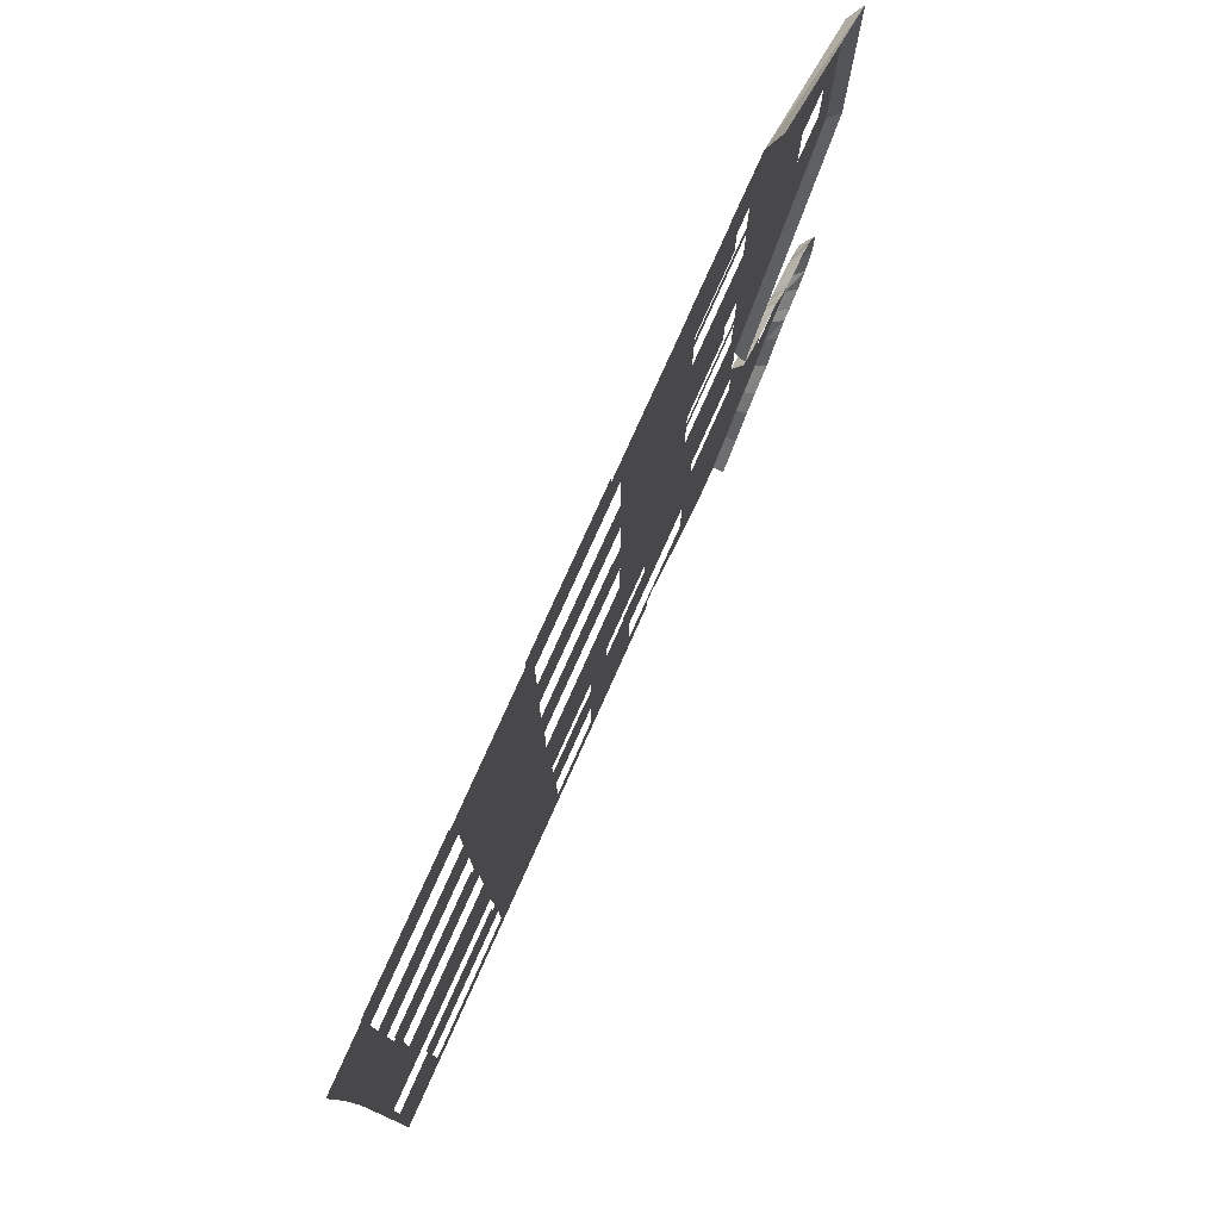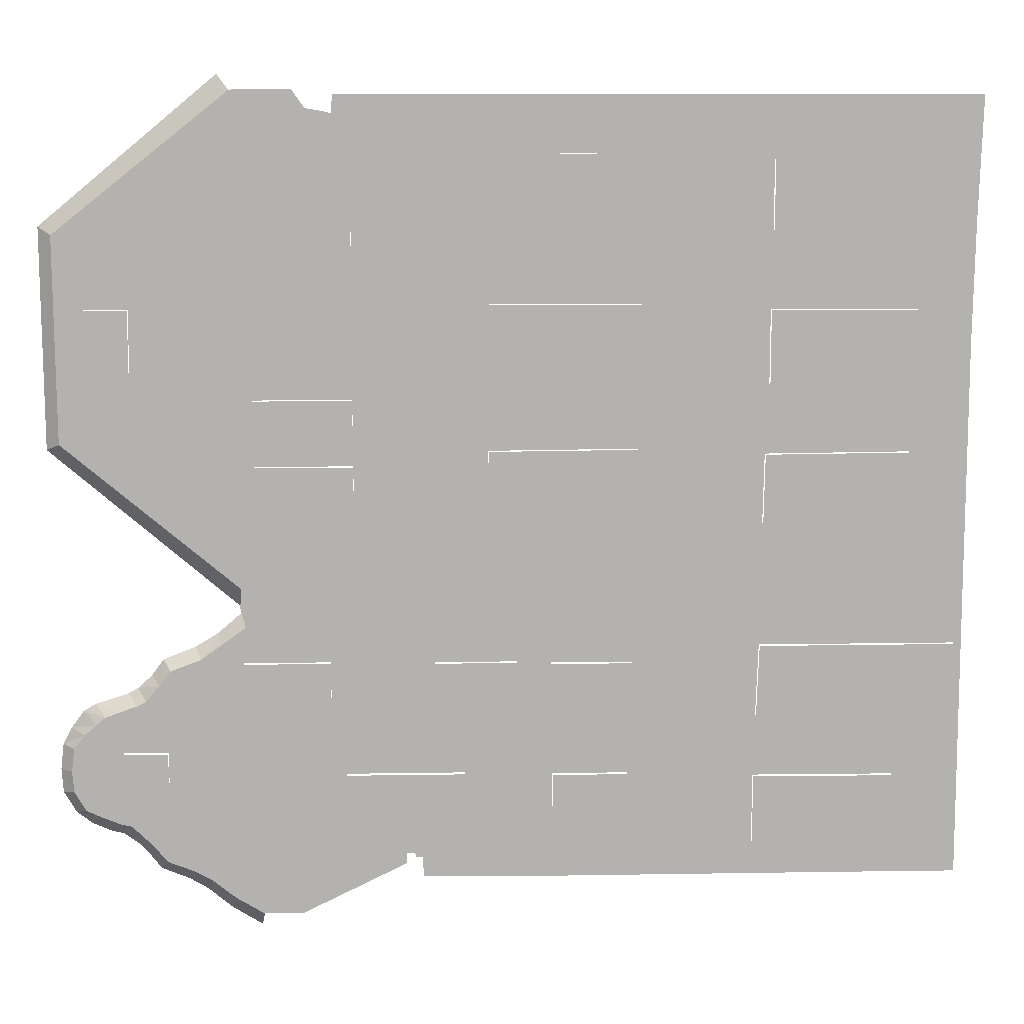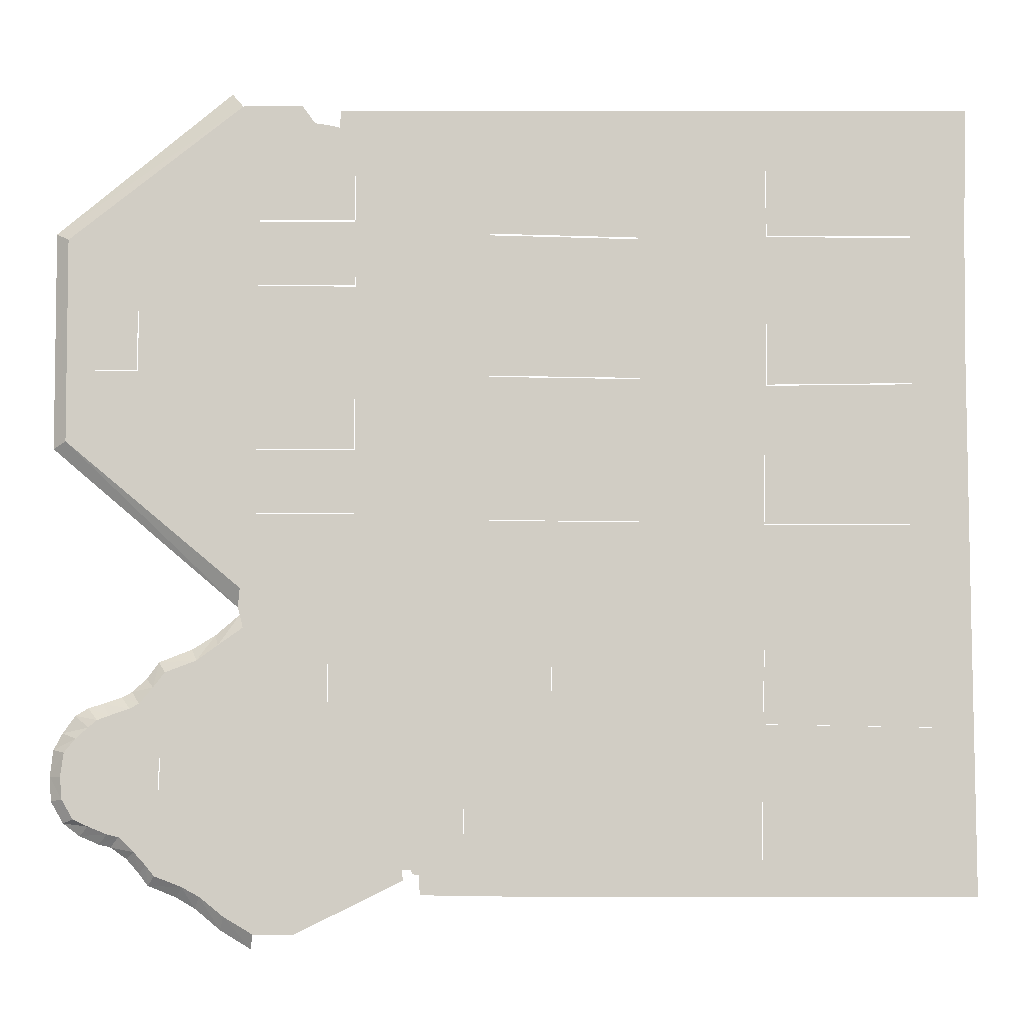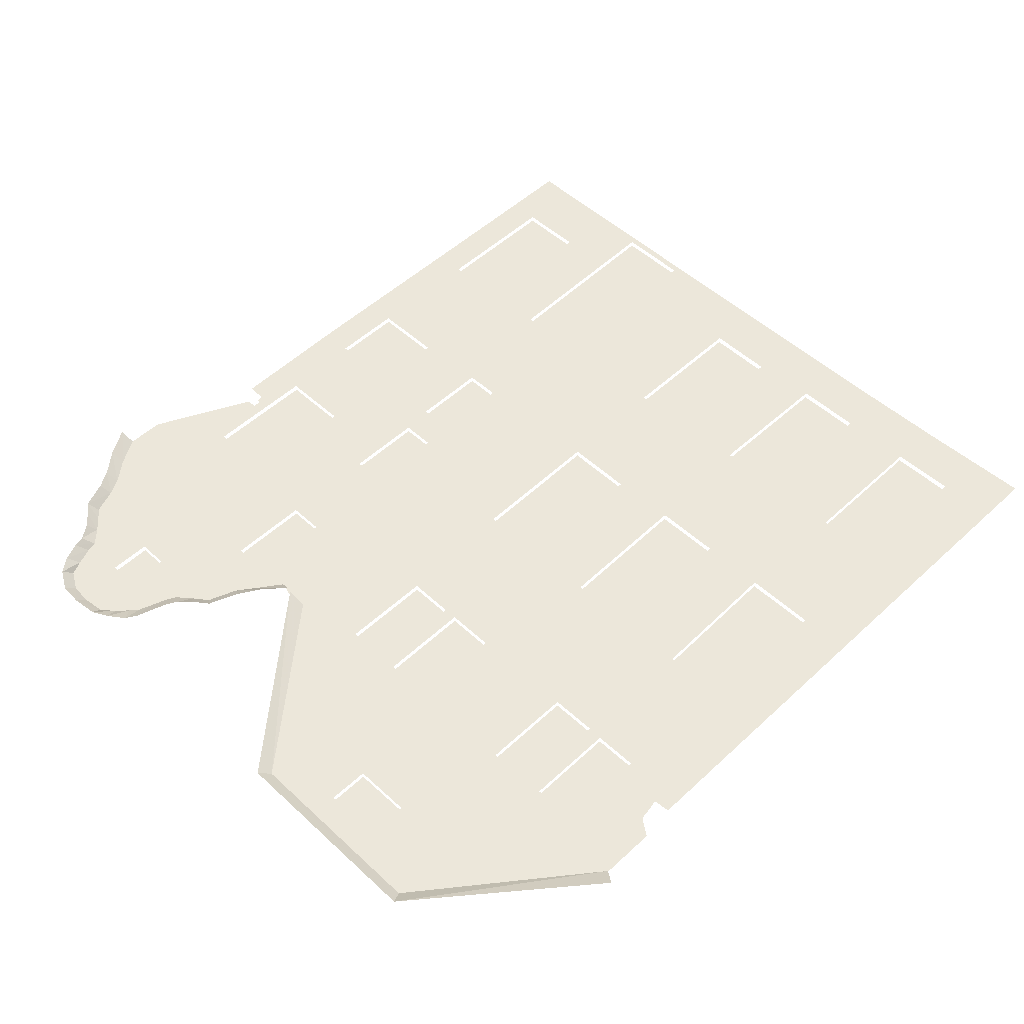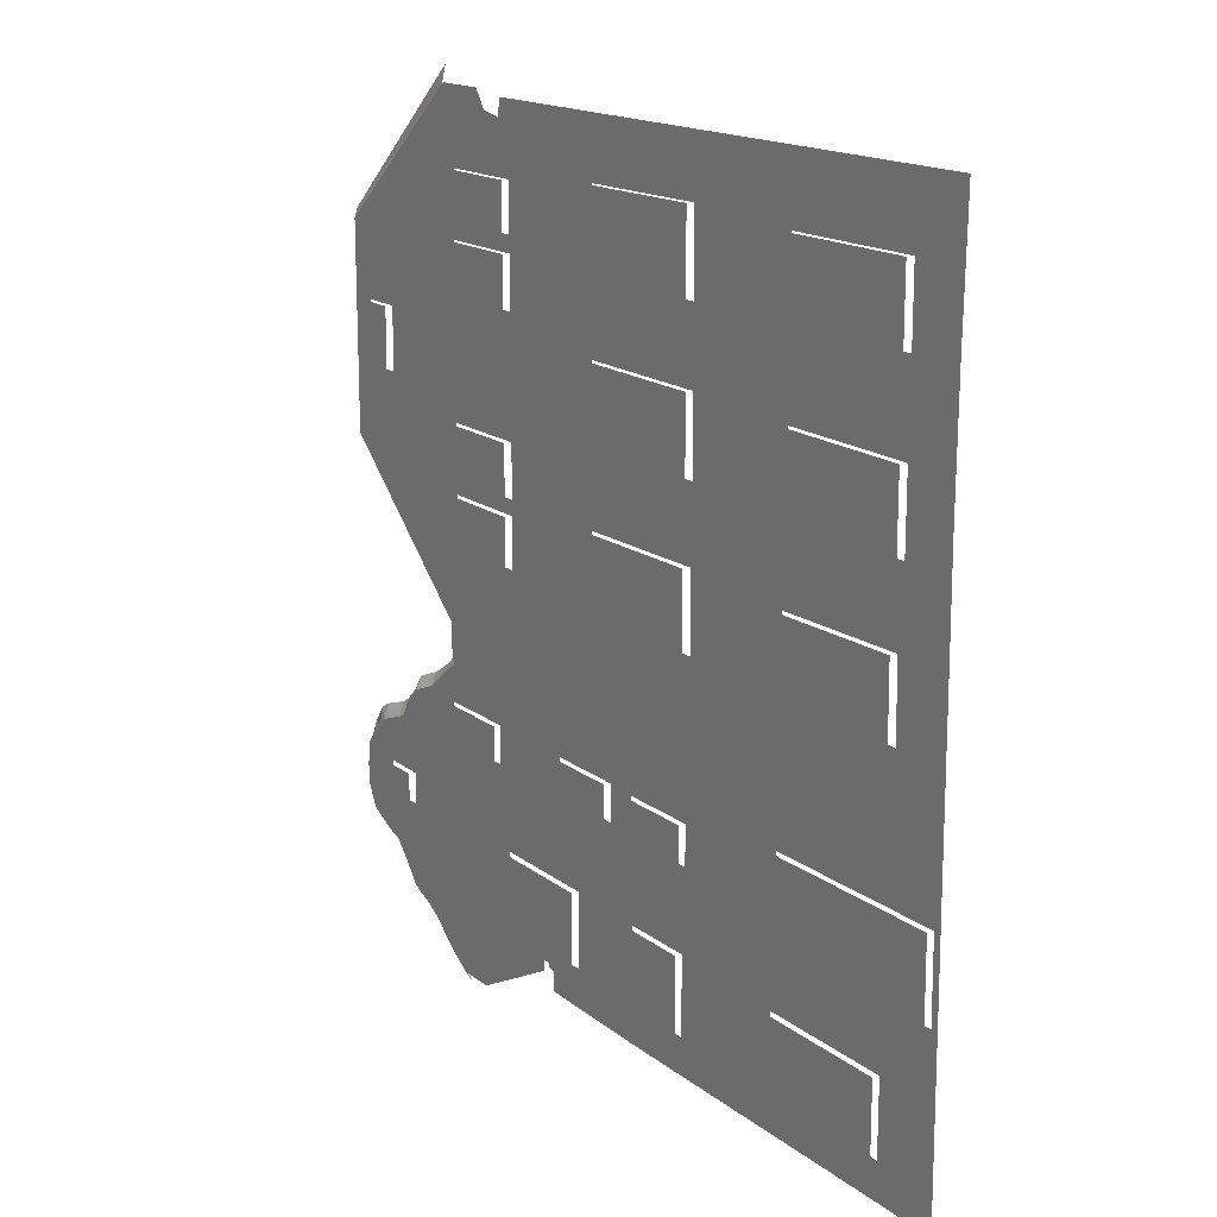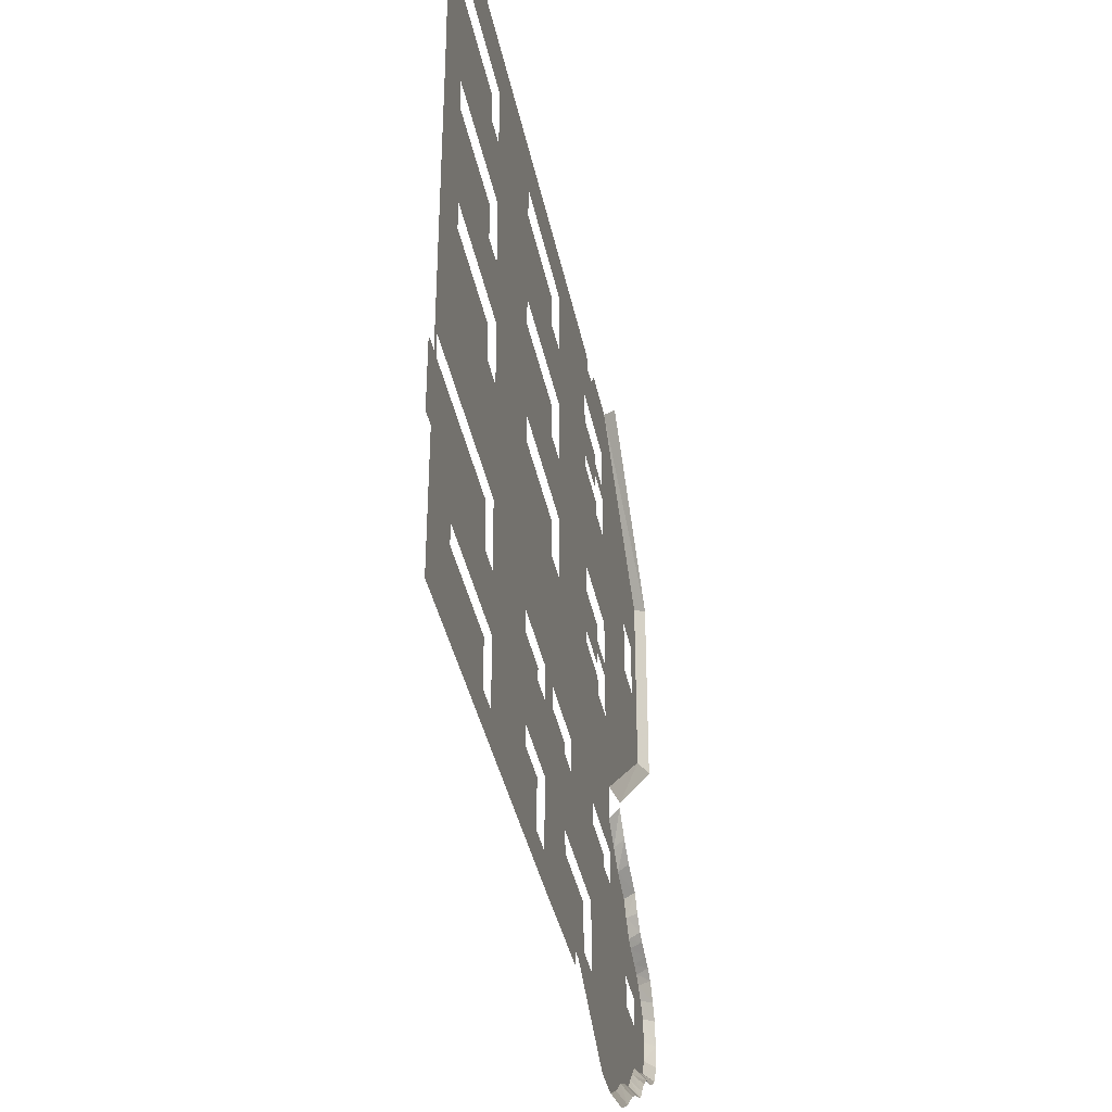
<metadata>
{"format":"obj","ext":"obj","renderer":"f3d","projection":"perspective","resolution":1024,"background":"white","views":[{"elev":78.2,"azim":-65.8,"up":"+Y"},{"elev":10.6,"azim":177.6,"up":"+Y"},{"elev":-6.9,"azim":179.8,"up":"+Y"},{"elev":51.5,"azim":134.8,"up":"+Z"},{"elev":15.4,"azim":-122.0,"up":"+Y"},{"elev":-38.9,"azim":-78.6,"up":"+Y"}]}
</metadata>
<code>
v -0.04744 -0.01341 -0.003721
v -0.03809 -0.01865 -0.003721
v -0.1268 -0.04791 -0.004966
v -0.1268 -0.06121 -0.004966
v -0.1537 -0.06125 -0.004966
v -0.1537 -0.048 -0.004966
v -0.1276 -0.02218 -0.004966
v -0.1272 -0.03598 -0.004966
v -0.165 -0.03671 -0.004966
v -0.165 -0.02216 -0.004966
v -0.006829 -0.04221 -0.005048
v -0.006829 -0.04813 -0.005048
v -0.01527 -0.04813 -0.005048
v -0.01527 -0.04221 -0.005048
v -0.02984 -0.02483 -0.004966
v -0.02984 -0.0318 -0.004966
v -0.04629 -0.0318 -0.004966
v -0.04629 -0.02483 -0.004966
v -0.0269 0.08487 -0.001856
v 0.006288 0.05734 -0.001856
v -0.02962 -0.01537 -0.001856
v -0.02503 -0.01933 -0.001856
v -0.0207 -0.02197 -0.001856
v -0.0146 -0.02436 -0.001856
v -0.01231 -0.02747 -0.001856
v -0.009637 -0.02991 -0.001856
v -0.007767 -0.03093 -0.001856
v -0.004285 -0.03209 -0.001856
v -0.001517 -0.03296 -0.001856
v 0.000794 -0.03433 -0.001856
v 0.003154 -0.03759 -0.001856
v 0.004814 -0.04072 -0.001856
v 0.005388 -0.04565 -0.001856
v 0.005062 -0.05021 -0.001856
v 0.002721 -0.05424 -0.001856
v -0.000307 -0.05656 -0.001856
v -0.003943 -0.05812 -0.001856
v -0.006151 -0.05865 -0.001856
v -0.009179 -0.06082 -0.001856
v -0.01149 -0.06346 -0.001856
v -0.01319 -0.0657 -0.001856
v -0.0185 -0.06783 -0.001856
v -0.02196 -0.06988 -0.001856
v -0.02667 -0.0738 -0.001856
v -0.03235 -0.07726 -0.001856
v -0.1047 0.02908 -0.003721
v -0.1664 0.01049 -0.003721
v -0.1668 0.05865 -0.003721
v -0.1675 0.08122 -0.003721
v -0.04788 0.08122 -0.003721
v -0.04761 0.07784 -0.003721
v -0.07827 0.08122 -0.003721
v -0.07635 0.07041 -0.003721
v -0.08794 -0.06772 -0.003721
v -0.005765 -0.05627 -0.003721
v -0.03585 -0.07455 -0.003721
v -0.03289 -0.07454 -0.003721
v -0.02573 -0.02124 -0.003721
v -0.02984 -0.02483 -0.003721
v -0.03034 -0.01796 -0.003721
v -0.02984 -0.0318 -0.003721
v -0.05976 -0.0605 -0.003721
v -0.1537 -0.06125 -0.003721
v -0.1537 -0.048 -0.003721
v -0.06042 -0.06474 -0.003721
v -0.06035 -0.06281 -0.003721
v -0.04899 -0.06049 -0.003721
v -0.04033 -0.07458 -0.003721
v -0.007871 -0.05675 -0.003721
v -0.1287 0.02782 -0.003721
v -0.1553 0.01489 -0.003721
v -0.1565 0.05642 -0.003721
v -0.1287 0.04186 -0.003721
v -0.1047 0.04279 -0.003721
v -0.05078 0.06832 -0.003721
v -0.04599 0.07823 -0.003721
v -0.04289 0.07872 -0.003721
v -0.04046 0.08213 -0.003721
v -0.07616 0.01552 -0.005109
v -0.07625 0.002112 -0.005109
v -0.1044 0.001834 -0.005109
v -0.1043 0.01575 -0.005109
v -0.08829 -0.04714 -0.004966
v -0.08829 -0.06122 -0.004966
v -0.1027 -0.06122 -0.004966
v -0.1027 -0.04714 -0.004966
v -0.1034 -0.0324 -0.004966
v -0.1034 -0.0253 -0.004966
v -0.08794 -0.0253 -0.004966
v -0.08794 -0.0324 -0.004966
v -0.08794 -0.0324 -0.003721
v -0.08157 -0.03168 -0.004966
v -0.08157 -0.025 -0.004966
v -0.06588 -0.025 -0.004966
v -0.06588 -0.03168 -0.004966
v -0.001721 0.04215 -0.005092
v -0.001721 0.03049 -0.005092
v -0.009884 0.03049 -0.005092
v -0.009884 0.04215 -0.005092
v -0.03238 0.0564 -0.005109
v -0.03238 0.04688 -0.005109
v -0.05095 0.04688 -0.005109
v -0.05095 0.0564 -0.005109
v -0.03255 0.06832 -0.005109
v -0.03255 0.05942 -0.005109
v -0.05078 0.05942 -0.005109
v -0.05078 0.06832 -0.005109
v -0.03241 0.02525 -0.005109
v -0.03246 0.01556 -0.005109
v -0.05094 0.01551 -0.005109
v -0.05089 0.02525 -0.005109
v -0.0324 0.01274 -0.005109
v -0.03251 0.003424 -0.005109
v -0.05097 0.003457 -0.005109
v -0.05094 0.01277 -0.005109
v -0.02914 0.08197 -0.003721
v -0.02985 0.08211 -0.003721
v -0.03255 0.06832 -0.003721
v -0.1082 0.08122 -0.003721
v -0.04629 -0.02483 -0.003721
v -0.06588 -0.025 -0.003721
v -0.07164 -0.04677 -0.005048
v -0.04903 -0.04677 -0.005048
v -0.04899 -0.06049 -0.005048
v -0.07161 -0.06048 -0.005048
v -0.1278 0.001426 -0.005109
v -0.1554 0.001426 -0.005109
v -0.1553 0.01489 -0.005109
v -0.1281 0.01465 -0.005109
v -0.1287 0.02782 -0.005109
v -0.1562 0.02813 -0.005109
v -0.1563 0.04164 -0.005109
v -0.1287 0.04186 -0.005109
v -0.07635 0.05682 -0.005109
v -0.1046 0.05609 -0.005109
v -0.1046 0.0706 -0.005109
v -0.07635 0.07041 -0.005109
v -0.006829 -0.04813 -0.003721
v 0.003136 -0.04569 -0.003721
v -0.1043 0.01575 -0.003721
v -0.1281 0.01465 -0.003721
v -0.0324 0.01274 -0.003721
v -0.03246 0.01556 -0.003721
v -0.03241 0.02525 -0.003721
v -0.1027 -0.06122 -0.003721
v -0.1268 -0.04791 -0.003721
v -0.1272 -0.03598 -0.003721
v -0.1027 -0.04714 -0.003721
v -0.04903 -0.04677 -0.003721
v -0.04629 -0.0318 -0.003721
v -0.01527 -0.04221 -0.003721
v -0.01124 -0.03216 -0.003721
v -0.1289 0.05648 -0.005109
v -0.1565 0.05642 -0.005109
v -0.1565 0.06939 -0.005109
v -0.1289 0.0694 -0.005109
v -0.1289 0.05648 -0.003721
v -0.1046 0.0706 -0.003721
v -0.1046 0.05609 -0.003721
v -0.07626 0.0295 -0.005109
v -0.1047 0.02908 -0.005109
v -0.1047 0.04279 -0.005109
v -0.07626 0.04293 -0.005109
v -0.05089 0.02525 -0.003721
v -0.07626 0.0295 -0.003721
v -0.07626 0.04293 -0.003721
v -0.05095 0.04688 -0.003721
v -0.07616 0.01552 -0.003721
v -0.05094 0.01551 -0.003721
v -0.05094 0.01277 -0.003721
v -0.05078 0.05942 -0.003721
v -0.05095 0.0564 -0.003721
v -0.07635 0.05682 -0.003721
v -0.1565 0.06939 -0.003721
v -0.1377 0.08122 -0.003721
v -0.1289 0.0694 -0.003721
v -0.02936 -0.01421 -0.003721
v -0.03251 0.003424 -0.003721
v -0.1044 0.001834 -0.003721
v -0.1554 0.001426 -0.003721
v -0.1278 0.001426 -0.003721
v -0.1319 -0.01341 -0.003721
v -0.00571 -0.03438 -0.003721
v -0.009453 -0.03307 -0.003721
v -0.001814 -0.03658 -0.003721
v -0.003491 -0.03519 -0.003721
v 0.002774 -0.04983 -0.003721
v 0.000622 -0.05353 -0.003721
v -0.002266 -0.05484 -0.003721
v -0.06588 -0.03168 -0.003721
v -0.02177 -0.02411 -0.003721
v -0.01593 -0.02632 -0.003721
v -0.01379 -0.02912 -0.003721
v -0.01457 -0.0639 -0.003721
v -0.01963 -0.06587 -0.003721
v -0.1665 -0.06777 -0.003721
v -0.165 -0.03671 -0.003721
v -0.1664 -0.01345 -0.003721
v -0.165 -0.02216 -0.003721
v -0.03255 0.05942 -0.003721
v -0.08794 -0.0253 -0.003721
v -0.09809 -0.01341 -0.003721
v -0.08157 -0.025 -0.003721
v -0.03238 0.0564 -0.003721
v -0.03238 0.04688 -0.003721
v 0.003764 0.05589 -0.003721
v -0.001721 0.04215 -0.003721
v -0.009884 0.04215 -0.003721
v -0.1034 -0.0253 -0.003721
v -0.1034 -0.0324 -0.003721
v -0.1276 -0.02218 -0.003721
v -0.08829 -0.06122 -0.003721
v -0.08829 -0.04714 -0.003721
v -0.02292 -0.06764 -0.003721
v -0.02743 -0.07128 -0.003721
v -0.0294 -0.05349 -0.003721
v -0.009884 0.03049 -0.003721
v -0.001721 0.03049 -0.003721
v -0.006829 -0.04221 -0.003721
v 0.000437 -0.03862 -0.003721
v 0.002555 -0.04122 -0.003721
v -0.1138 -0.06772 -0.003721
v -0.1397 -0.06772 -0.003721
v -0.1268 -0.06121 -0.003721
v -0.06359 -0.06736 -0.003721
v -0.06216 -0.06355 -0.003721
v -0.0634 -0.06363 -0.003721
v -0.06195 -0.06274 -0.003721
v -0.07625 0.002112 -0.003721
v -0.05097 0.003457 -0.003721
v -0.06432 -0.01341 -0.003721
v -0.1562 0.02813 -0.003721
v -0.1664 0.03519 -0.003721
v -0.1563 0.04164 -0.003721
v -0.07164 -0.04677 -0.003721
v -0.07161 -0.06048 -0.003721
v -0.08157 -0.03168 -0.003721
v -0.01076 -0.05953 -0.003721
v -0.01297 -0.06195 -0.003721
v -0.01527 -0.04813 -0.003721
v -0.02967 -0.01056 -0.003721
v 0.003501 0.01715 -0.003721
v 0.006026 0.01592 -0.001856
v -0.02936 -0.01421 -0.001793
f 174 175 49
f 142 241 217
f 241 242 217
f 241 142 178
f 177 241 178
f 1 177 230
f 231 1 230
f 1 231 120 2
f 177 1 2
f 2 120 59
f 177 2 60
f 2 59 60
f 150 149 216 61
f 56 216 67 68
f 149 67 216
f 6 5 4 3
f 10 9 8 7
f 138 139 221 219
f 14 13 12 11
f 61 151 191 59
f 18 17 16 15
f 46 74 73 70
f 140 168 165 46
f 169 164 165 168
f 173 171 75 53
f 242 243 20 206
f 116 206 20 19
f 58 22 21 60
f 191 23 22 58
f 191 192 24 23
f 193 25 24 192
f 193 152 26 25
f 152 184 27 26
f 184 183 28 27
f 183 186 29 28
f 186 185 30 29
f 185 220 31 30
f 220 221 32 31
f 221 139 33 32
f 187 34 33 139
f 188 35 34 187
f 189 36 35 188
f 55 37 36 189
f 69 38 37 55
f 238 39 38 69
f 238 239 40 39
f 239 194 41 40
f 195 42 41 194
f 195 214 43 42
f 214 215 44 43
f 215 57 45 44
f 224 222 145 146
f 144 217 208 205
f 229 230 170 168
f 172 173 166 167
f 157 73 74 159
f 140 46 70 141
f 198 180 71 47
f 72 48 233 234
f 71 232 233 47
f 49 48 72 174
f 52 53 51 50
f 53 75 76 51
f 119 158 53 52
f 225 236 212 54
f 196 223 224 63
f 212 145 222 54
f 55 189 138 69
f 57 215 216 56
f 60 59 191 58
f 61 216 240 151
f 67 62 228 66
f 228 62 236 227
f 197 196 63 64
f 197 64 146 147
f 91 210 148 213
f 236 237 91 213
f 68 67 66 65
f 184 152 151 219
f 69 138 240 238
f 71 141 70 232
f 234 73 157 72
f 74 166 173 159
f 170 142 143 169
f 164 144 205 167
f 171 172 204 200
f 118 77 76 75
f 78 77 118 117
f 82 81 80 79
f 86 85 84 83
f 90 89 88 87
f 237 203 201 91
f 120 121 190 150
f 95 94 93 92
f 99 98 97 96
f 218 242 206 207
f 103 102 101 100
f 107 106 105 104
f 111 110 109 108
f 115 114 113 112
f 117 118 206 116
f 118 200 208 206
f 175 176 158 119
f 203 121 120 231
f 201 202 211 209
f 125 124 123 122
f 129 128 127 126
f 133 132 131 130
f 137 136 135 134
f 139 138 189 187
f 210 211 147 148
f 239 240 216 195
f 220 186 184 219
f 199 182 180 198
f 211 202 179 182
f 203 231 229 202
f 141 181 179 140
f 144 143 142 217
f 148 147 146 145
f 150 190 235 149
f 152 193 191 151
f 156 155 154 153
f 159 158 176 157
f 163 162 161 160
f 167 166 165 164
f 170 169 168
f 173 172 171
f 176 175 174
f 178 230 177
f 181 182 179
f 229 179 202
f 182 181 180
f 211 182 199
f 184 186 183
f 186 220 185
f 189 188 187
f 195 216 214
f 190 237 235
f 193 192 191
f 239 195 194
f 198 196 197
f 199 198 197
f 208 200 204
f 203 202 201
f 205 208 204
f 208 207 206
f 211 210 209
f 213 212 236
f 216 215 214
f 242 218 217
f 221 220 219
f 224 223 222
f 225 227 236
f 228 227 226
f 231 230 229
f 234 233 232
f 237 236 235
f 240 239 238
f 241 244 242
f 244 243 242

</code>
